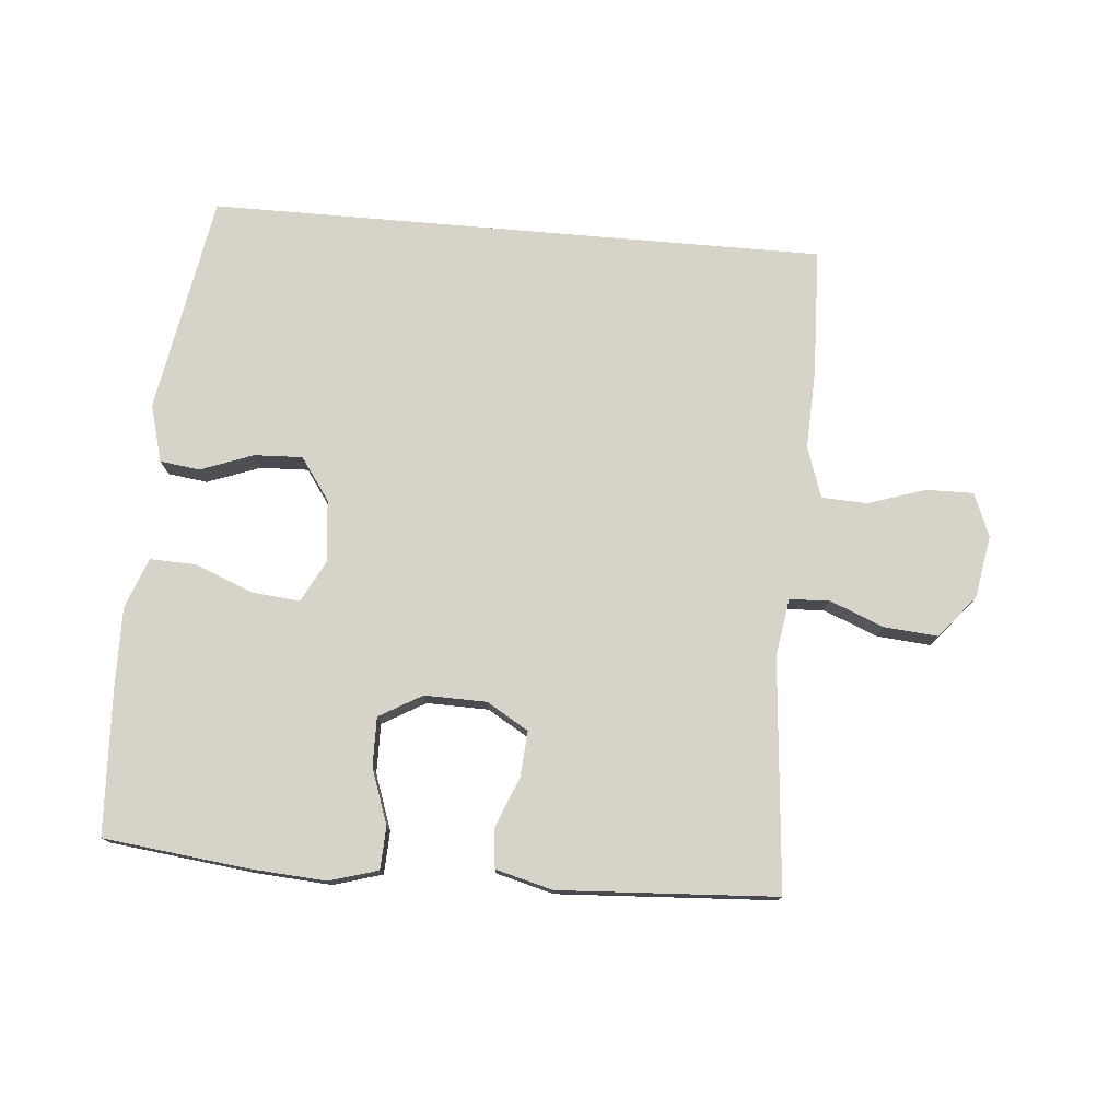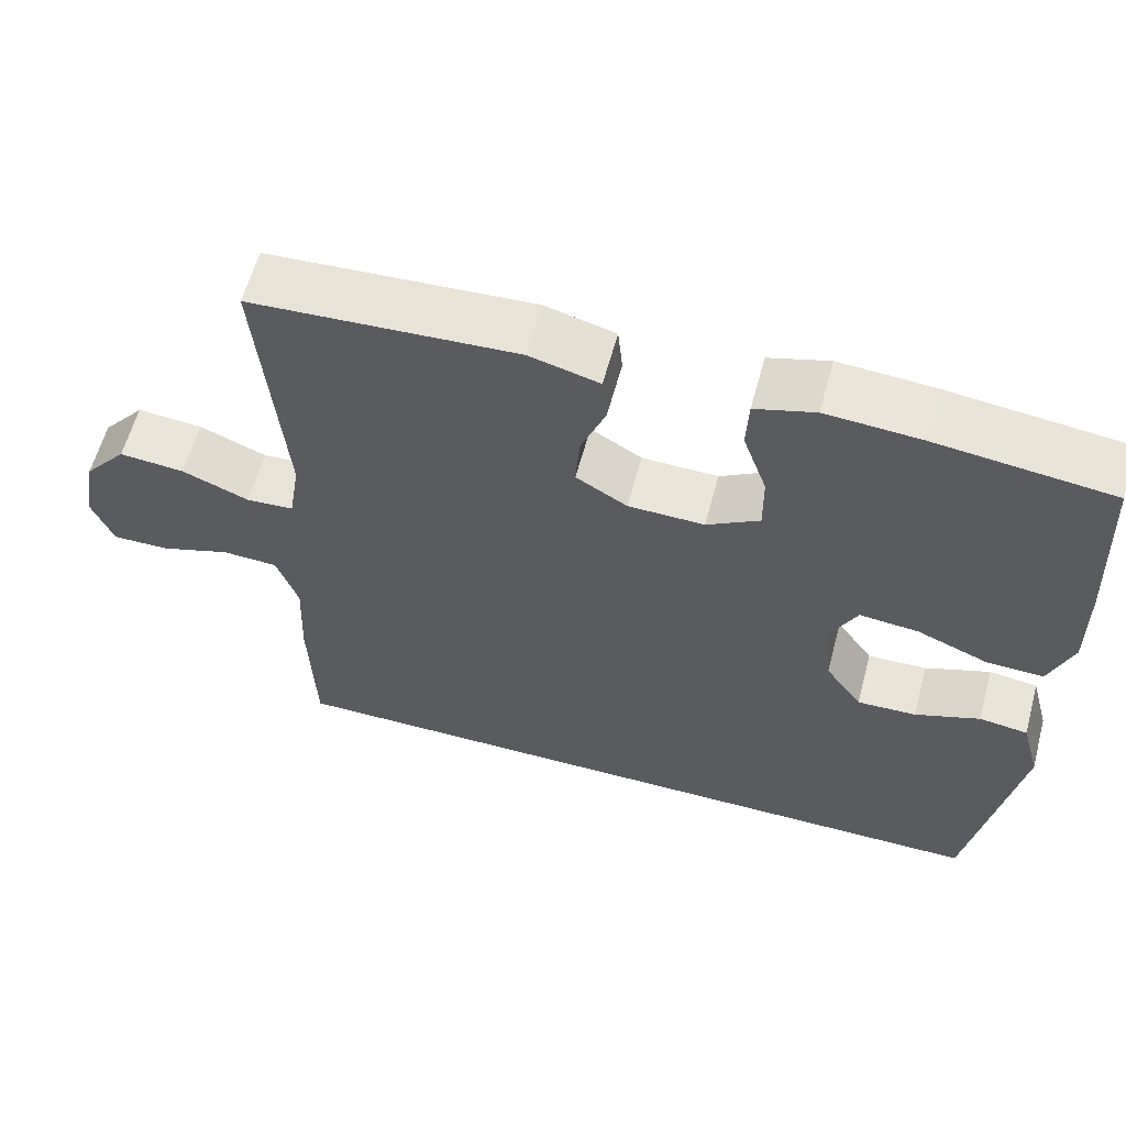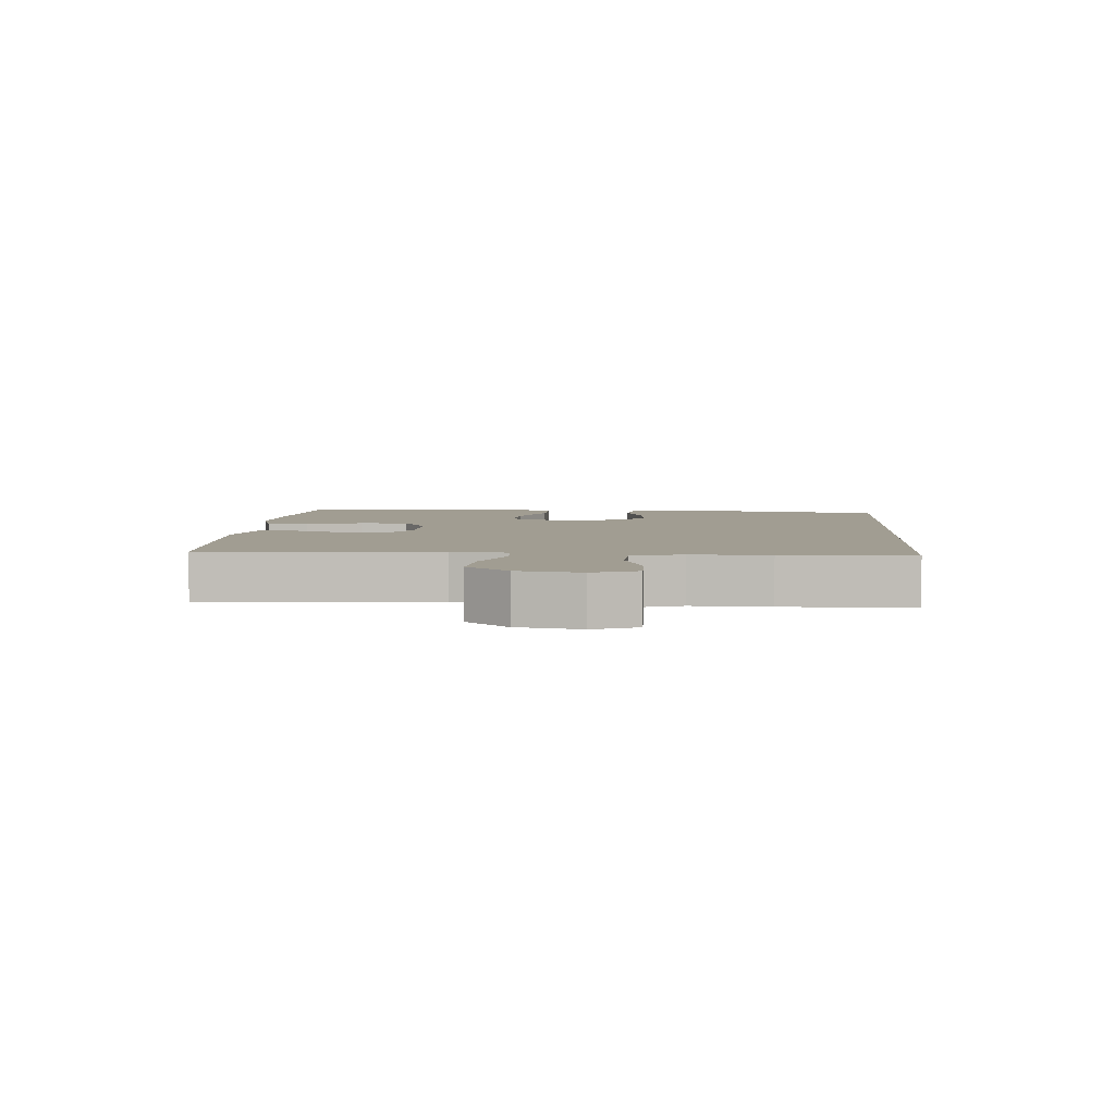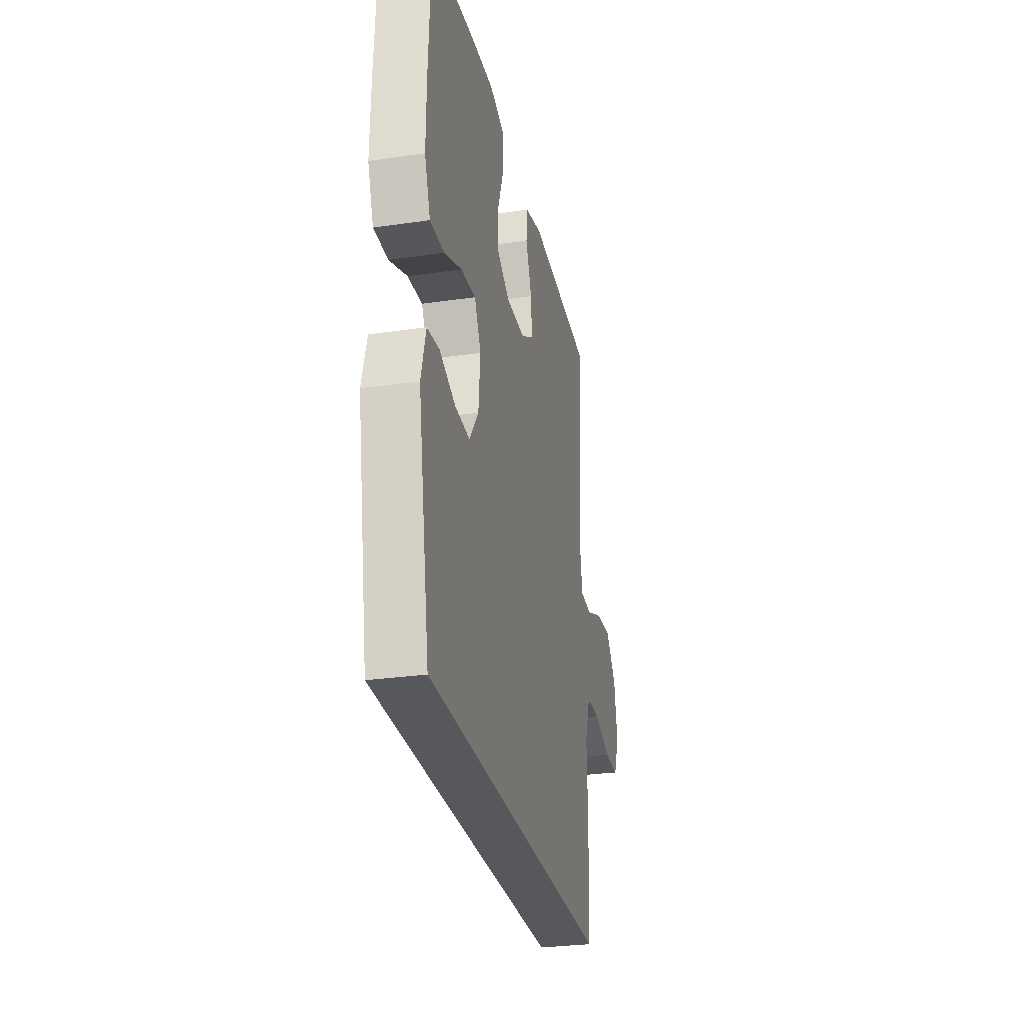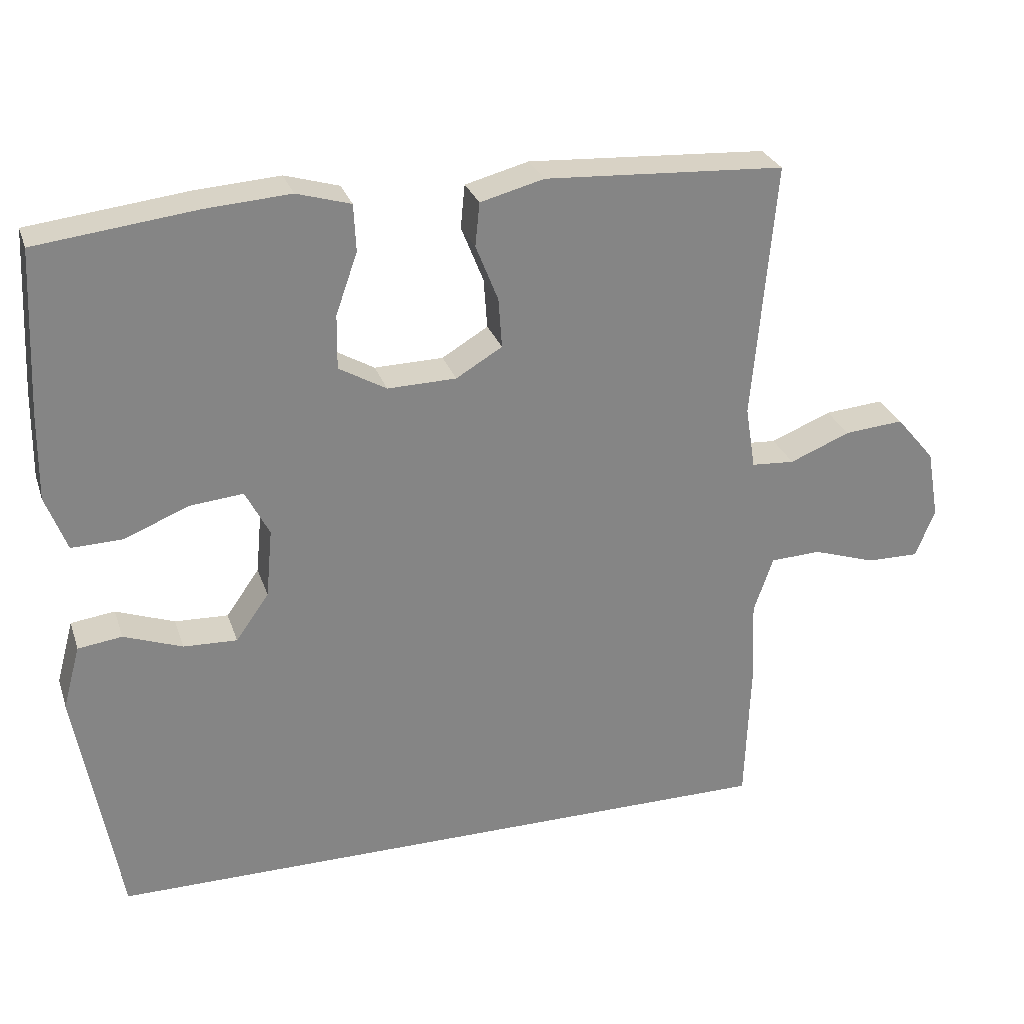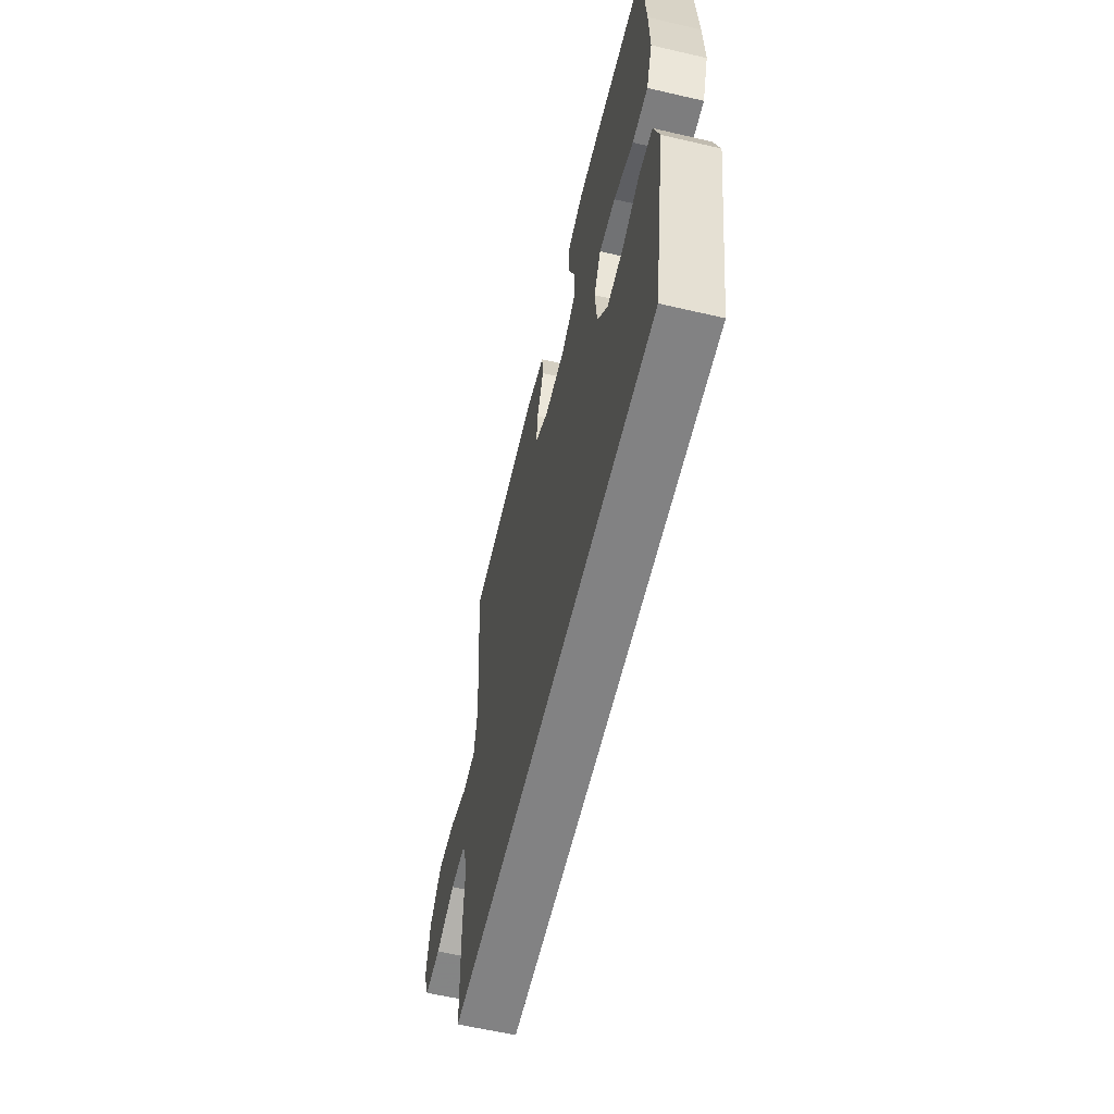
<metadata>
{"format":"obj","ext":"obj","renderer":"f3d","projection":"perspective","resolution":1024,"background":"white","views":[{"elev":76.5,"azim":4.9,"up":"+Y"},{"elev":60.0,"azim":-164.9,"up":"+Z"},{"elev":4.7,"azim":94.1,"up":"+Y"},{"elev":-28.7,"azim":-77.7,"up":"+Z"},{"elev":28.1,"azim":-16.9,"up":"+Z"},{"elev":-60.8,"azim":-103.3,"up":"+Z"}]}
</metadata>
<code>
v 0.5 0.07 0.5
v 0.469 0.07 0.144
v 0.483 0.07 0.057
v 0.543 0.07 0.053
v 0.627 0.07 0.087
v 0.709 0.07 0.094
v 0.763 0.07 0.03
v 0.78 0.07 -0.066
v 0.753 0.07 -0.133
v 0.681 0.07 -0.132
v 0.593 0.07 -0.103
v 0.523 0.07 -0.106
v 0.496 0.07 -0.184
v 0.501 0.07 -0.303
v 0.494 0.07 -0.5
v -0.453 0.07 -0.5
v -0.512 0.07 -0.165
v -0.488 0.07 -0.077
v -0.427 0.07 -0.069
v -0.346 0.07 -0.099
v -0.272 0.07 -0.102
v -0.226 0.07 -0.037
v -0.217 0.07 0.058
v -0.25 0.07 0.122
v -0.324 0.07 0.115
v -0.413 0.07 0.079
v -0.484 0.07 0.077
v -0.513 0.07 0.154
v -0.511 0.07 0.275
v -0.5 0.07 0.5
v -0.28 0.07 0.526
v -0.163 0.07 0.534
v -0.088 0.07 0.512
v -0.085 0.07 0.447
v -0.115 0.07 0.362
v -0.116 0.07 0.287
v -0.05 0.07 0.249
v 0.045 0.07 0.251
v 0.109 0.07 0.289
v 0.104 0.07 0.358
v 0.073 0.07 0.436
v 0.079 0.07 0.496
v 0.167 0.07 0.519
v 0.5 0 0.5
v 0.469 0 0.144
v 0.483 0 0.057
v 0.543 0 0.053
v 0.627 0 0.087
v 0.709 0 0.094
v 0.763 0 0.03
v 0.78 0 -0.066
v 0.753 0 -0.133
v 0.681 0 -0.132
v 0.593 0 -0.103
v 0.523 0 -0.106
v 0.496 0 -0.184
v 0.501 0 -0.303
v 0.494 0 -0.5
v -0.453 0 -0.5
v -0.512 0 -0.165
v -0.488 0 -0.077
v -0.427 0 -0.069
v -0.346 0 -0.099
v -0.272 0 -0.102
v -0.226 0 -0.037
v -0.217 0 0.058
v -0.25 0 0.122
v -0.324 0 0.115
v -0.413 0 0.079
v -0.484 0 0.077
v -0.513 0 0.154
v -0.511 0 0.275
v -0.5 0 0.5
v -0.28 0 0.526
v -0.163 0 0.534
v -0.088 0 0.512
v -0.085 0 0.447
v -0.115 0 0.362
v -0.116 0 0.287
v -0.05 0 0.249
v 0.045 0 0.251
v 0.109 0 0.289
v 0.104 0 0.358
v 0.073 0 0.436
v 0.079 0 0.496
v 0.167 0 0.519
f 43 1 2
f 42 43 2
f 41 42 2
f 40 41 2
f 39 40 2 3
f 38 39 3
f 37 38 3
f 33 34 35
f 32 33 35
f 31 32 35
f 30 31 35
f 29 30 35
f 28 29 35
f 27 28 35
f 26 27 35
f 25 26 35
f 24 25 35 36
f 23 24 36 37
f 18 19 20
f 17 18 20
f 16 17 20
f 15 16 20
f 15 20 21
f 14 15 21
f 13 14 21
f 12 13 21 22
f 9 10 11
f 8 9 11
f 7 8 11
f 6 7 11
f 5 6 11
f 4 5 11
f 12 22 23
f 11 12 23
f 4 11 23
f 3 4 23
f 3 23 37
f 45 44 86
f 45 86 85
f 45 85 84
f 45 84 83
f 46 45 83 82
f 46 82 81
f 46 81 80
f 78 77 76
f 78 76 75
f 78 75 74
f 78 74 73
f 78 73 72
f 78 72 71
f 78 71 70
f 78 70 69
f 78 69 68
f 79 78 68 67
f 80 79 67 66
f 63 62 61
f 63 61 60
f 63 60 59
f 63 59 58
f 64 63 58
f 64 58 57
f 64 57 56
f 65 64 56 55
f 54 53 52
f 54 52 51
f 54 51 50
f 54 50 49
f 54 49 48
f 54 48 47
f 66 65 55
f 66 55 54
f 66 54 47
f 66 47 46
f 80 66 46
f 1 44 45 2
f 2 45 46 3
f 3 46 47 4
f 4 47 48 5
f 5 48 49 6
f 6 49 50 7
f 7 50 51 8
f 8 51 52 9
f 9 52 53 10
f 10 53 54 11
f 11 54 55 12
f 12 55 56 13
f 13 56 57 14
f 14 57 58 15
f 15 58 59 16
f 16 59 60 17
f 17 60 61 18
f 18 61 62 19
f 19 62 63 20
f 20 63 64 21
f 21 64 65 22
f 22 65 66 23
f 23 66 67 24
f 24 67 68 25
f 25 68 69 26
f 26 69 70 27
f 27 70 71 28
f 28 71 72 29
f 29 72 73 30
f 30 73 74 31
f 31 74 75 32
f 32 75 76 33
f 33 76 77 34
f 34 77 78 35
f 35 78 79 36
f 36 79 80 37
f 37 80 81 38
f 38 81 82 39
f 39 82 83 40
f 40 83 84 41
f 41 84 85 42
f 42 85 86 43
f 43 86 44 1

</code>
